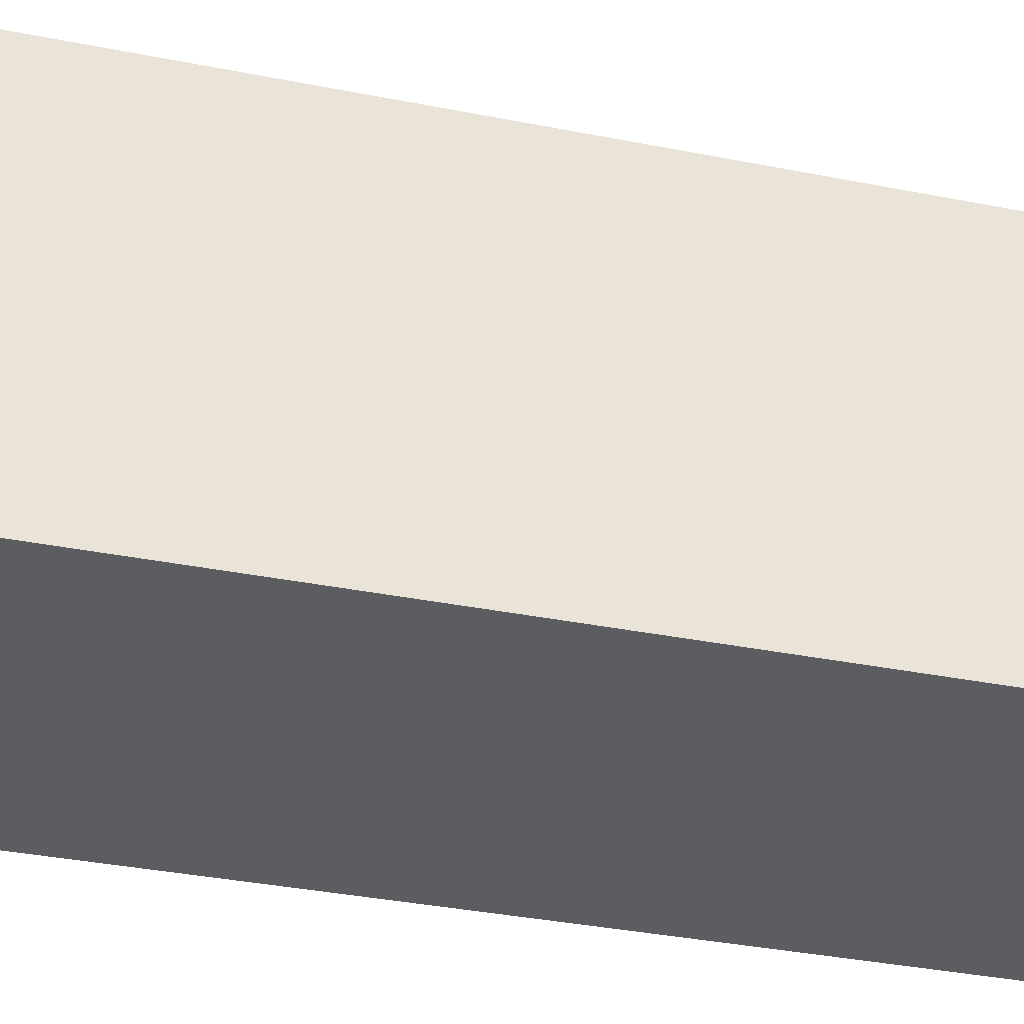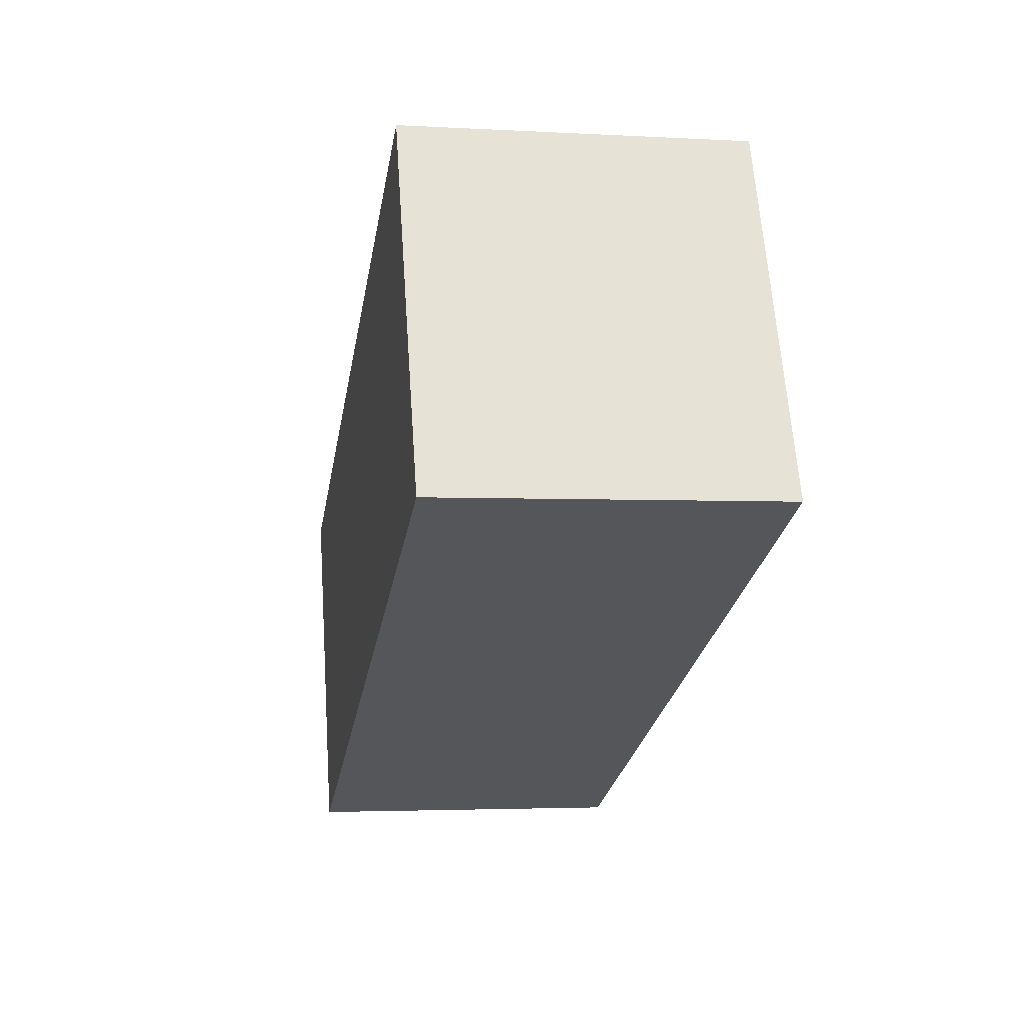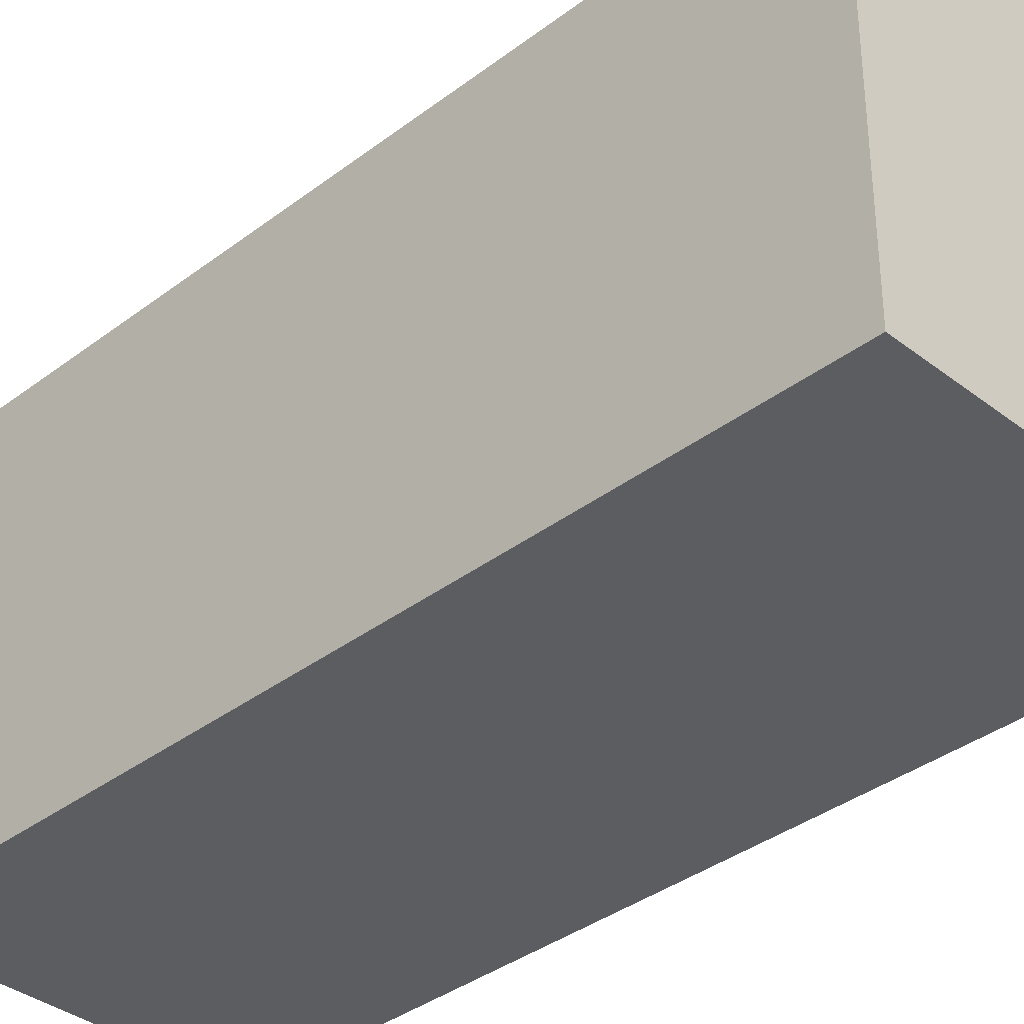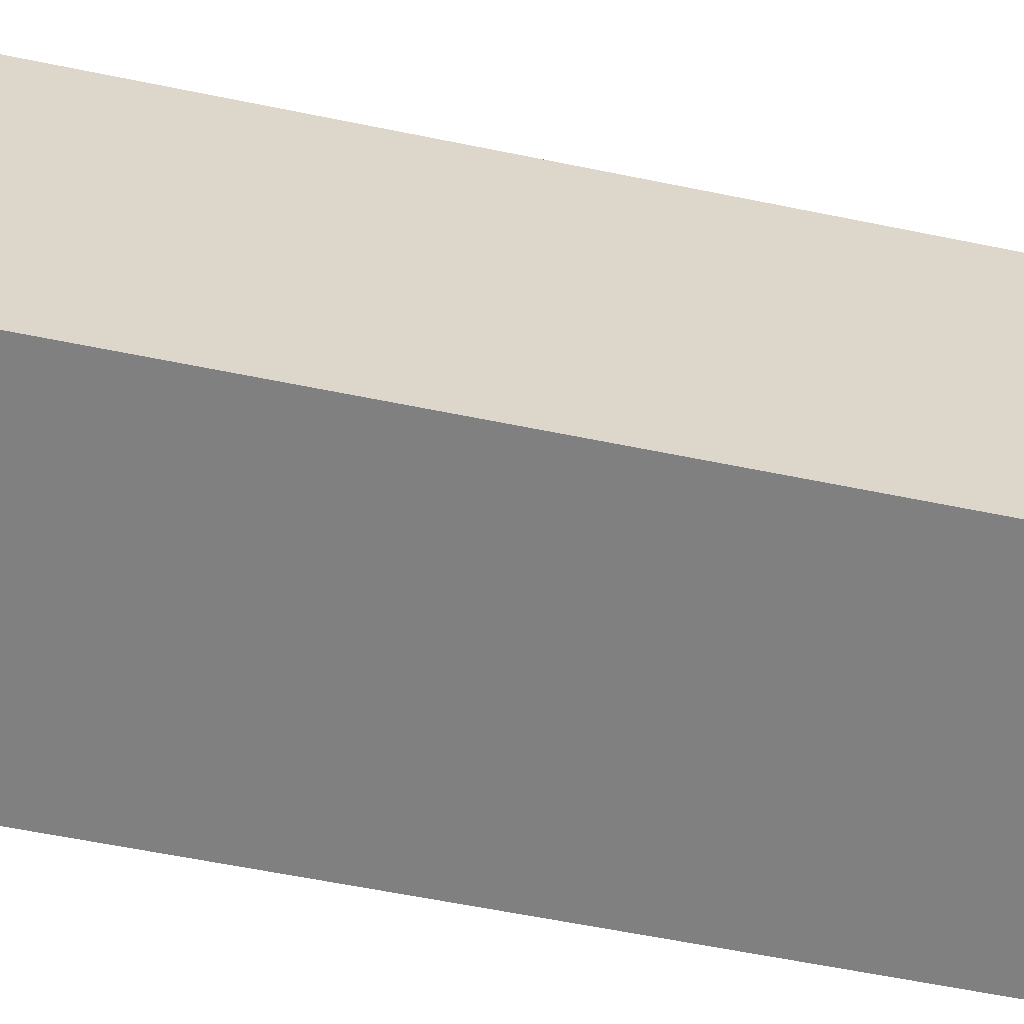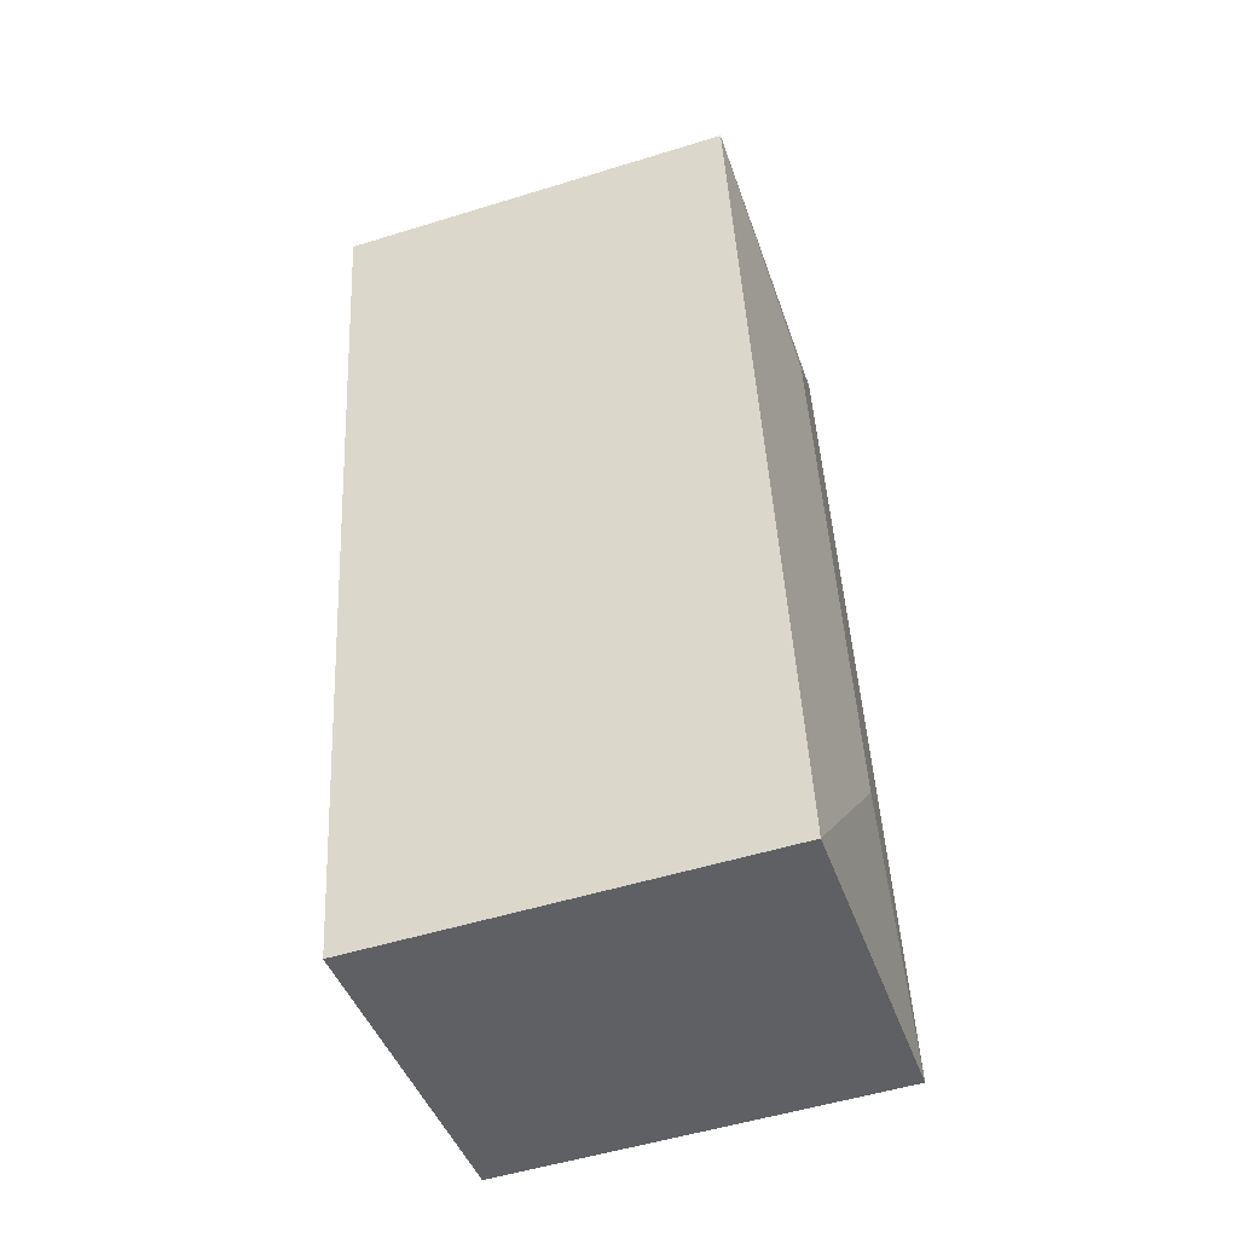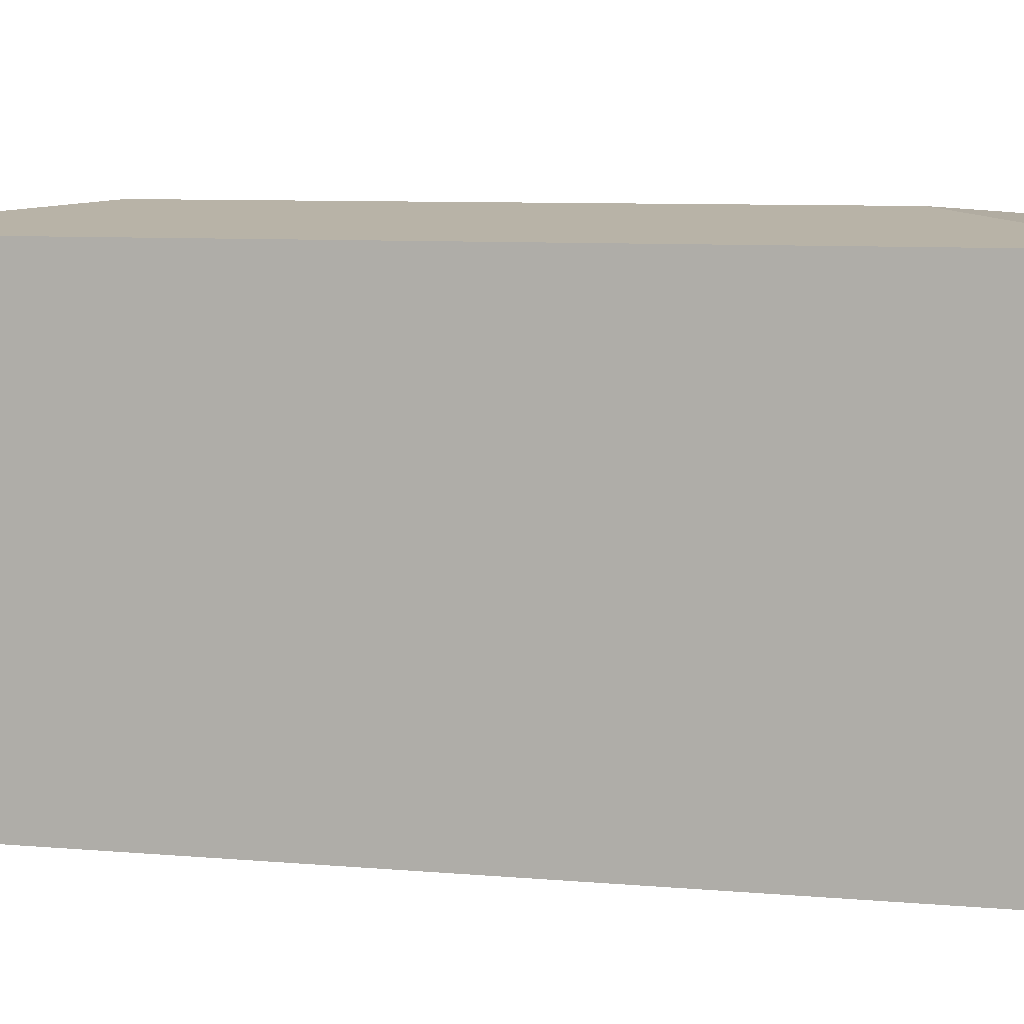
<metadata>
{"format":"obj","ext":"obj","renderer":"f3d","projection":"perspective","resolution":1024,"background":"white","views":[{"elev":-36.4,"azim":-94.9,"up":"+Y"},{"elev":64.3,"azim":-4.0,"up":"+Z"},{"elev":-36.4,"azim":144.3,"up":"+Y"},{"elev":-60.1,"azim":-92.3,"up":"+Y"},{"elev":-53.2,"azim":108.3,"up":"+Z"},{"elev":7.2,"azim":114.9,"up":"+Y"}]}
</metadata>
<code>
v  1.453 2.986 1.033
v  3.565 2.854 5.979
v  2.486 2.854 -0.419
v  2.113 2.986 4.946
v  1.08 2.854 6.398
v  0 2.854 1.748e-16
v  0 0 0
v  1.08 -3.918e-16 6.398
v  3.565 -3.661e-16 5.979
v  2.486 2.566e-17 -0.419
g defaultobject
f 1 2 3
f 2 1 4
f 4 5 2
f 1 3 6
f 4 6 5
f 6 4 1
f 7 5 6
f 5 7 8
f 8 2 5
f 2 8 9
f 9 3 2
f 3 9 10
f 10 6 3
f 6 10 7
f 10 8 7
f 8 10 9

</code>
